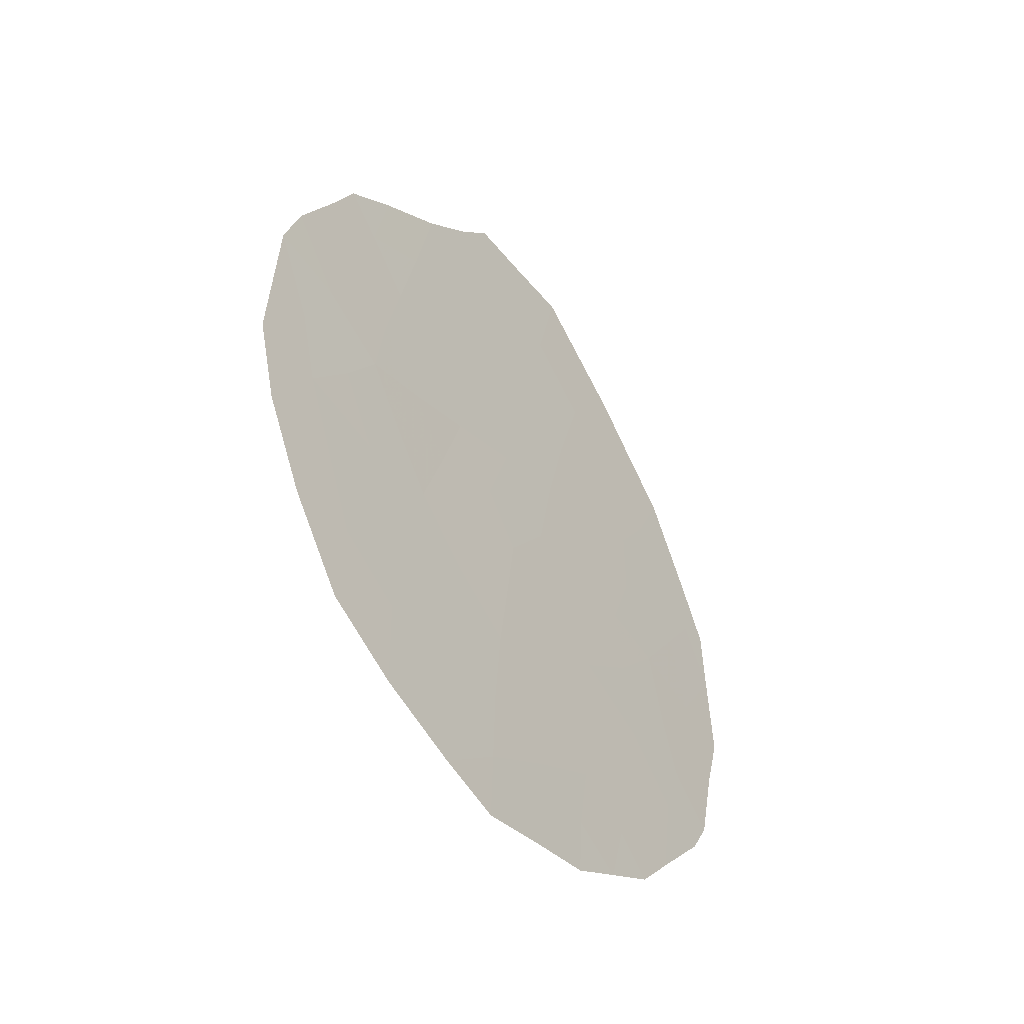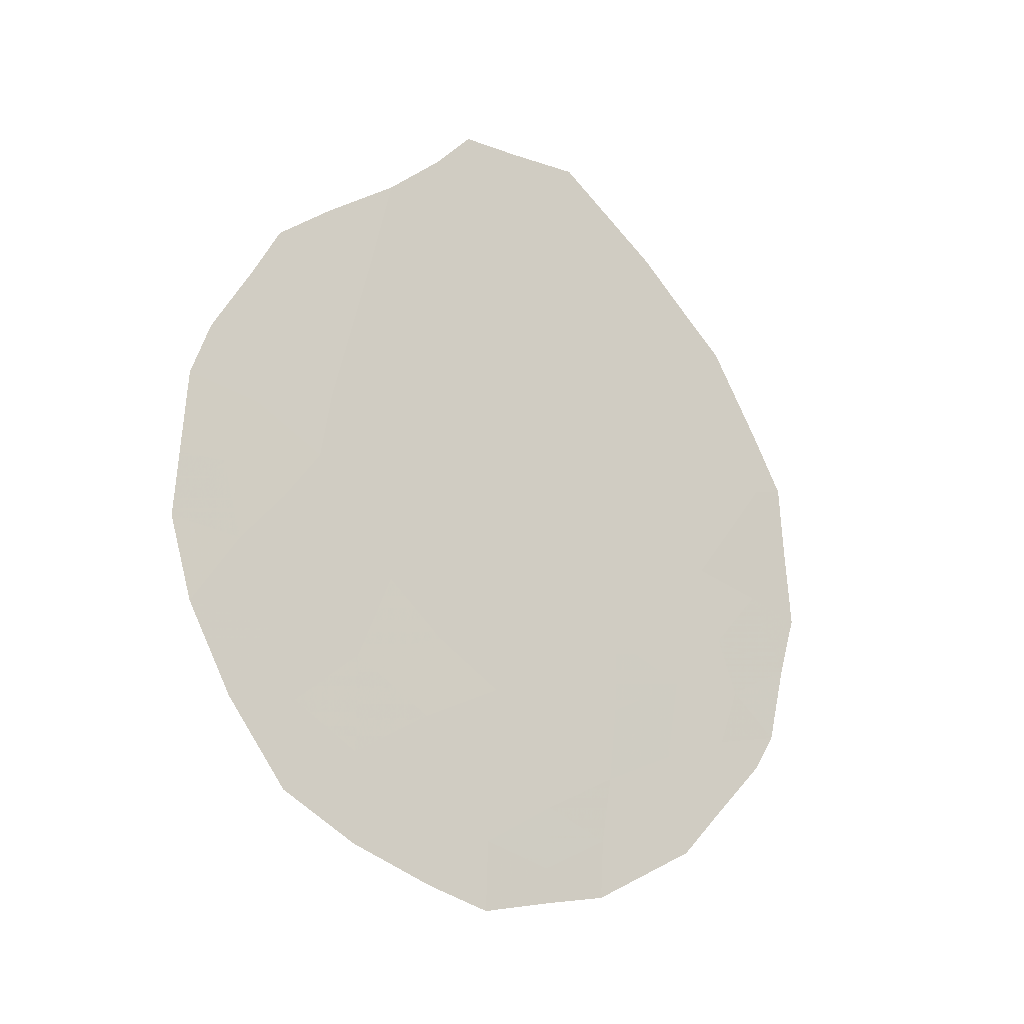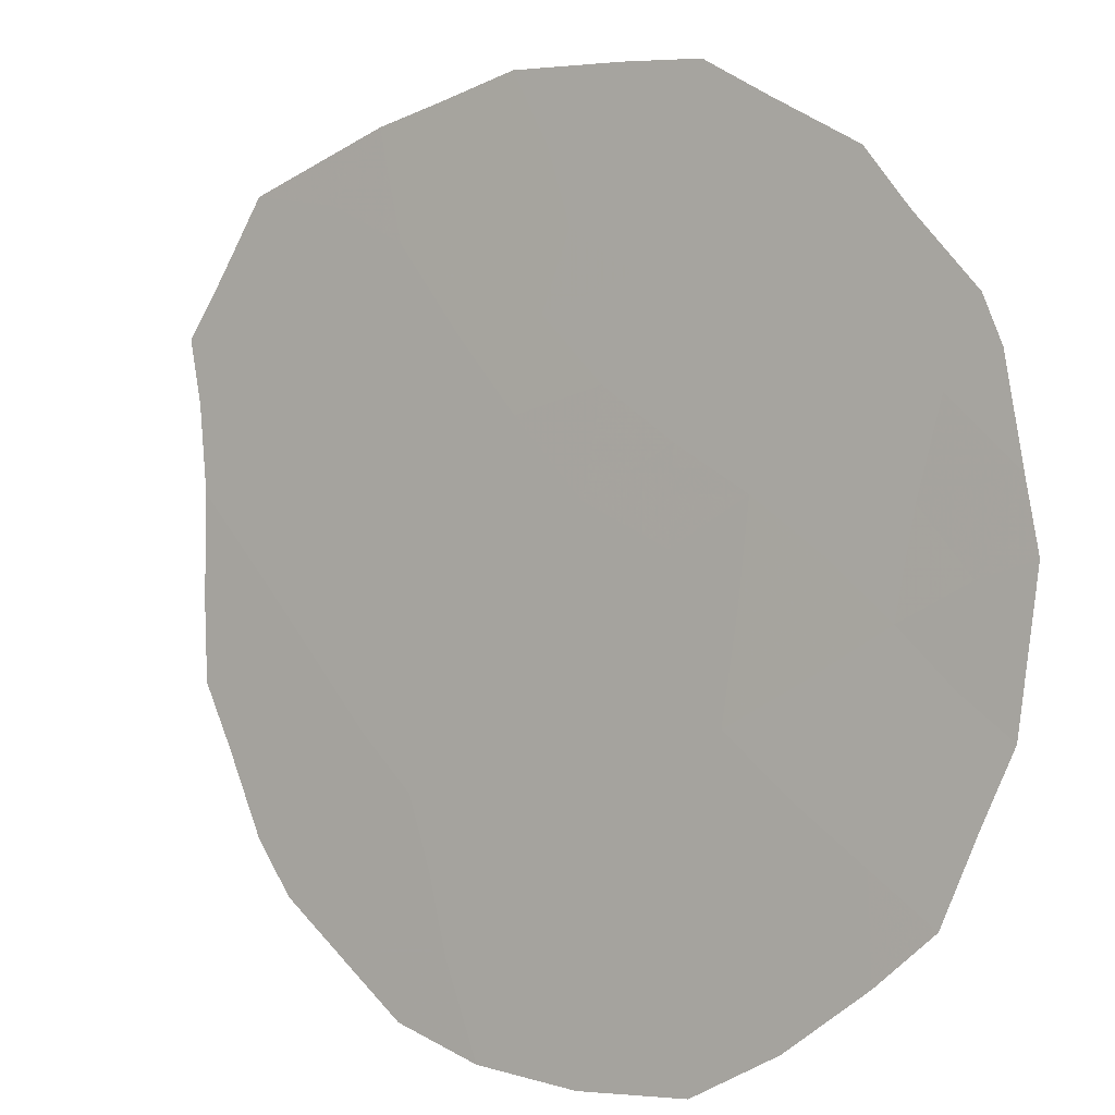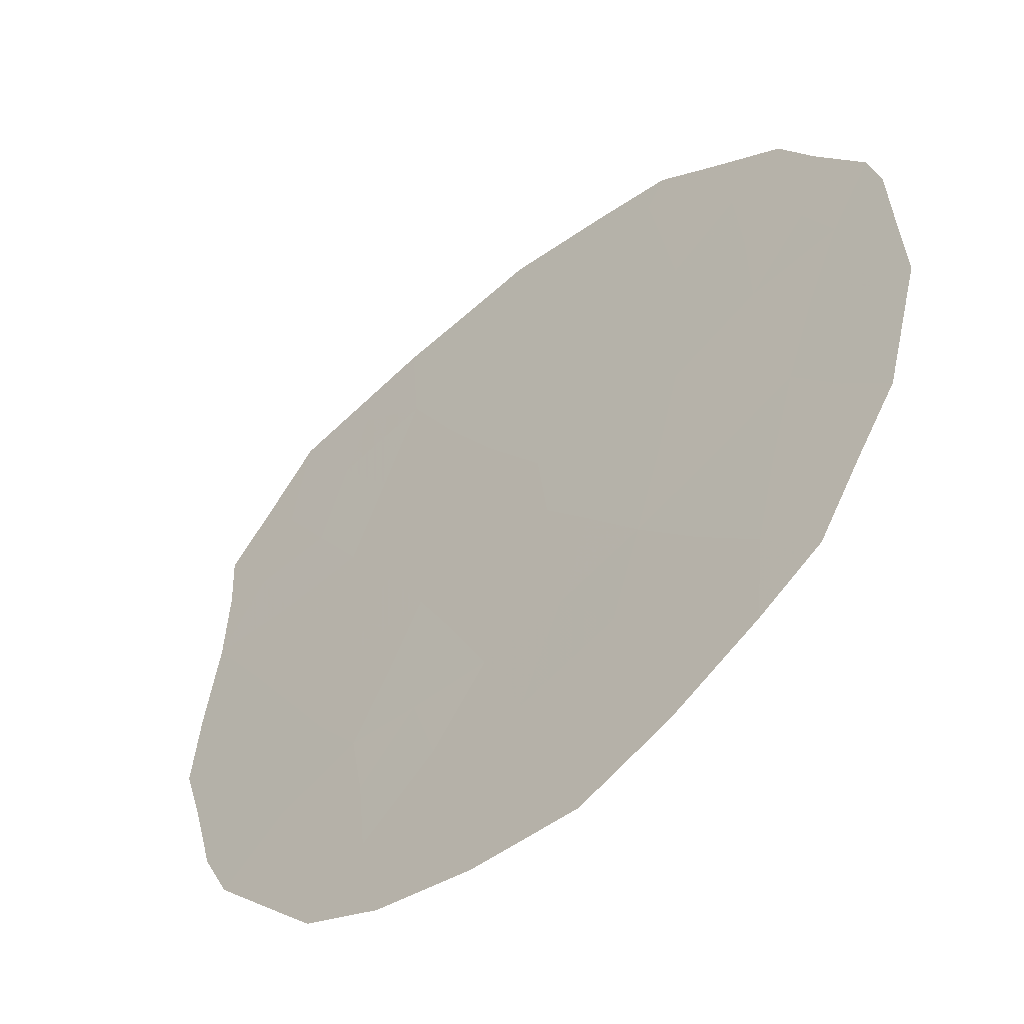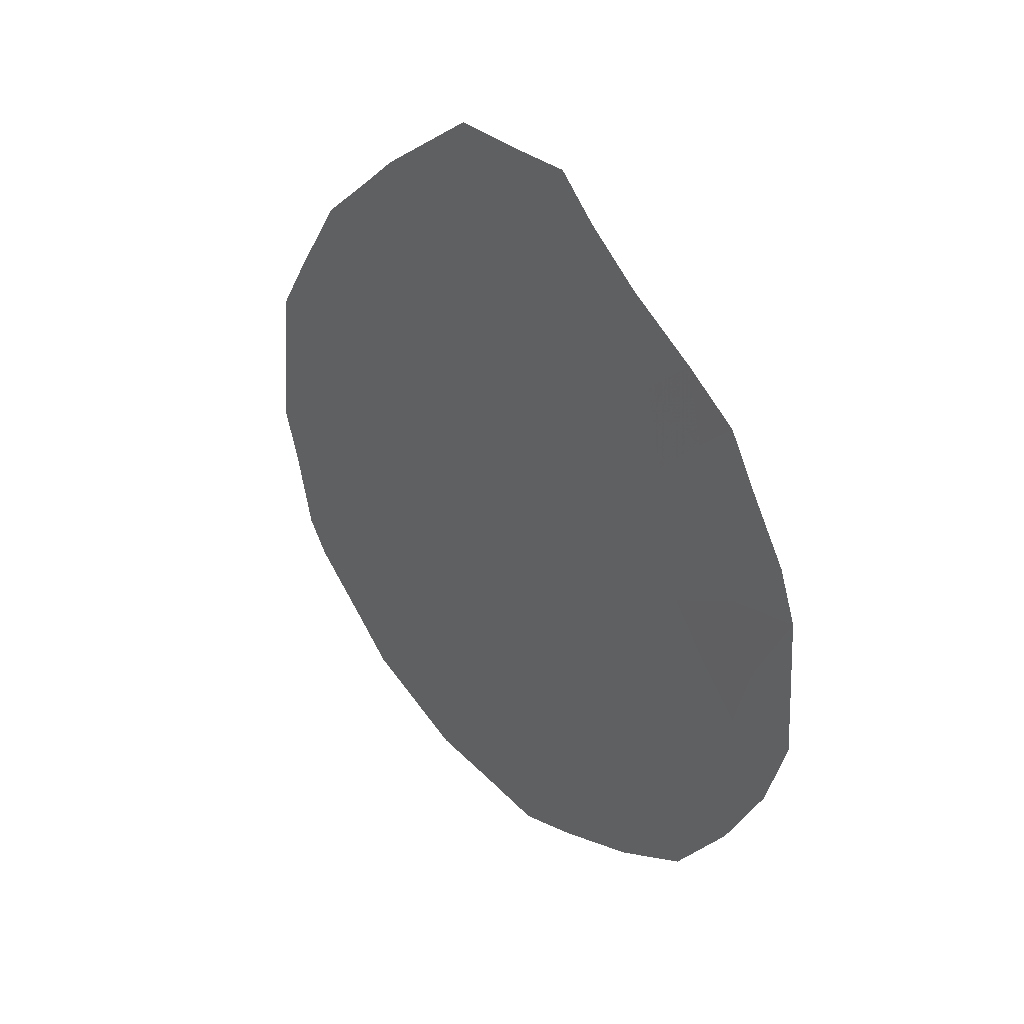
<metadata>
{"format":"obj","ext":"obj","renderer":"f3d","projection":"perspective","resolution":1024,"background":"white","views":[{"elev":-46.1,"azim":-107.0,"up":"+Y"},{"elev":-18.4,"azim":-88.0,"up":"+Y"},{"elev":47.8,"azim":-41.1,"up":"+Z"},{"elev":-0.7,"azim":-33.0,"up":"+Z"},{"elev":35.8,"azim":173.7,"up":"+Y"}]}
</metadata>
<code>
v -60.93 4.533 61.62
v -59.35 7.19 63.75
v -64.4 4.954 56.98
v -63.77 6.244 57.85
v -62.71 6.674 59.28
v -63.54 8.056 58.18
v -62.17 1.58 59.93
v -61.09 9.464 61.49
v -62.11 3.56 60.03
v -63.36 2.498 58.34
v -63.1 4.793 58.72
v -61.98 5.351 60.24
v -59.8 3.345 63.09
v -60.01 5.789 62.87
v -61.47 7.259 60.95
v -62.38 8.692 59.75
v -60.35 7.715 62.44
v -60.99 2.596 61.51
v -60.98 6.53 61.59
v -64.95 5.067 56.23
v -58.97 5.305 64.22
v -59.1 4.543 64.03
v -64.74 7.638 56.56
v -61.07 1.01 61.37
v -60.21 1.73 62.54
v -60.59 10.37 62.16
v -61.44 11.41 61.04
v -63.94 1.919 57.55
v -64.42 2.963 56.93
v -59.8 9.188 63.19
v -59.09 7.28 64.09
v -64.88 6.954 56.35
v -63.23 10.29 58.64
v -59.41 3.063 63.6
v -59.24 3.518 63.83
v -59.89 2.273 62.97
v -62.68 0.9444 59.24
v -62.17 0.6982 59.91
v -64.2 9.157 57.3
v -59.37 8.065 63.73
v -62.49 11.4 59.63
v -61.6 0.8706 60.67
v -63.34 1.361 58.35
v -60.29 4.064 62.46
v -60.38 3.022 62.32
v -60.94 3.547 61.59
v -64.77 4.05 56.47
v -63.27 6.423 58.52
v -63.69 7.091 57.97
v -63.12 7.371 58.73
v -59.82 4.805 63.09
v -59.43 5.536 63.62
v -59.64 4.078 63.31
v -62.16 2.553 59.96
v -61.55 3.055 60.78
v -61.59 2.111 60.71
v -62.97 8.377 58.95
v -62.54 7.668 59.52
v -64.32 6.764 57.11
v -64.06 5.607 57.46
v -64.56 5.896 56.77
v -64.92 5.893 56.29
v -62.75 3.078 59.17
v -60.51 2.15 62.13
v -60.64 1.37 61.95
v -61.06 1.753 61.4
v -62.09 6.954 60.11
v -61.93 8 60.35
v -60.23 9.821 62.63
v -60.41 9.304 62.38
v -61.63 10.16 60.77
v -62.08 10.73 60.18
v -61.17 10.46 61.39
v -63.89 3.031 57.65
v -60.69 8.475 62.01
v -61.51 4.033 60.84
v -62.04 4.524 60.15
v -61.49 5 60.88
v -62.9 5.727 59.01
v -63.47 5.546 58.24
v -63.74 4.728 57.87
v -62.3 5.985 59.82
v -62.5 5.08 59.53
v -63.37 3.725 58.35
v -62.64 4.123 59.32
v -62.23 9.716 59.96
v -62.82 9.42 59.17
v -62.62 10.4 59.45
v -61.61 6.09 60.75
v -60.42 5.103 62.31
v -64.13 7.748 57.38
v -64.42 8.495 56.99
v -63.91 8.69 57.68
v -61.76 9.061 60.58
v -61.3 8.322 61.18
v -60.52 5.969 62.19
v -60.33 6.809 62.46
v -59.04 6.428 64.14
v -62.03 11.39 60.25
v -61.02 10.89 61.6
v -61.61 1.315 60.66
v -59.82 7.481 63.14
v -63.78 9.678 57.88
v -63.39 9.089 58.4
v -62.79 10.89 59.23
v -60.88 7.526 61.74
v -60.98 5.515 61.58
v -62.75 2.008 59.16
v -59.63 6.583 63.37
v -60.05 8.393 62.85
v -64.12 3.907 57.34
f 44 45 46
f 48 49 50
f 51 52 22
f 54 55 56
f 50 57 58
f 59 4 60
f 63 54 108
f 64 65 66
f 59 91 49
f 67 58 68
f 30 70 69
f 10 28 74
f 75 70 110
f 76 77 78
f 48 79 80
f 81 60 80
f 82 83 79
f 63 84 85
f 77 85 83
f 86 87 88
f 67 89 82
f 13 53 35
f 44 90 51
f 34 13 35
f 7 38 37
f 91 92 93
f 94 95 68
f 2 31 98
f 109 98 52
f 2 40 31
f 27 72 99
f 73 27 100
f 7 101 38
f 56 66 101
f 38 101 42
f 2 102 40
f 46 55 76
f 93 103 104
f 57 104 87
f 86 71 94
f 84 111 81
f 59 32 23
f 3 111 47
f 45 13 36
f 88 33 105
f 95 75 106
f 96 90 107
f 19 106 97
f 107 78 89
f 1 44 46
f 44 13 45
f 46 45 18
f 3 47 20
f 5 48 50
f 48 4 49
f 50 49 6
f 51 14 52
f 22 52 21
f 22 53 51
f 7 54 56
f 54 9 55
f 56 55 18
f 5 50 58
f 50 6 57
f 58 57 16
f 61 59 60
f 20 62 61
f 32 59 61
f 61 62 32
f 10 63 108
f 63 9 54
f 18 64 66
f 64 25 65
f 66 65 24
f 4 59 49
f 49 91 6
f 15 67 68
f 67 5 58
f 68 58 16
f 8 26 70
f 69 70 26
f 8 71 73
f 74 28 29
f 17 75 110
f 75 8 70
f 110 70 30
f 1 76 78
f 76 9 77
f 78 77 12
f 4 48 80
f 48 5 79
f 80 79 11
f 11 81 80
f 81 3 60
f 80 60 4
f 5 82 79
f 82 12 83
f 79 83 11
f 9 63 85
f 63 10 84
f 85 84 11
f 12 77 83
f 77 9 85
f 83 85 11
f 72 86 88
f 86 16 87
f 88 87 33
f 5 67 82
f 67 15 89
f 82 89 12
f 13 34 36
f 13 44 53
f 44 1 90
f 51 90 14
f 53 22 35
f 23 91 59
f 6 91 93
f 91 23 92
f 93 92 39
f 16 94 68
f 94 8 95
f 68 95 15
f 14 96 97
f 96 19 97
f 98 109 2
f 14 109 52
f 52 98 21
f 99 72 41
f 8 73 26
f 100 26 73
f 7 56 101
f 56 18 66
f 101 66 24
f 101 24 42
f 102 17 110
f 102 110 40
f 1 46 76
f 46 18 55
f 76 55 9
f 10 43 28
f 6 93 104
f 93 39 103
f 104 103 33
f 16 57 87
f 57 6 104
f 87 104 33
f 16 86 94
f 86 72 71
f 94 71 8
f 15 19 89
f 14 97 109
f 97 17 102
f 11 84 81
f 84 10 74
f 111 84 74
f 111 74 29
f 111 29 47
f 18 45 64
f 64 45 36
f 25 64 36
f 37 108 7
f 108 43 10
f 43 108 37
f 72 88 41
f 105 41 88
f 15 95 106
f 95 8 75
f 106 75 17
f 19 96 107
f 96 14 90
f 107 90 1
f 19 15 106
f 97 106 17
f 19 107 89
f 107 1 78
f 89 78 12
f 71 72 27
f 60 3 61
f 108 54 7
f 73 71 27
f 109 97 102
f 110 30 40
f 109 102 2
f 81 111 3
f 53 44 51
f 3 20 61

</code>
